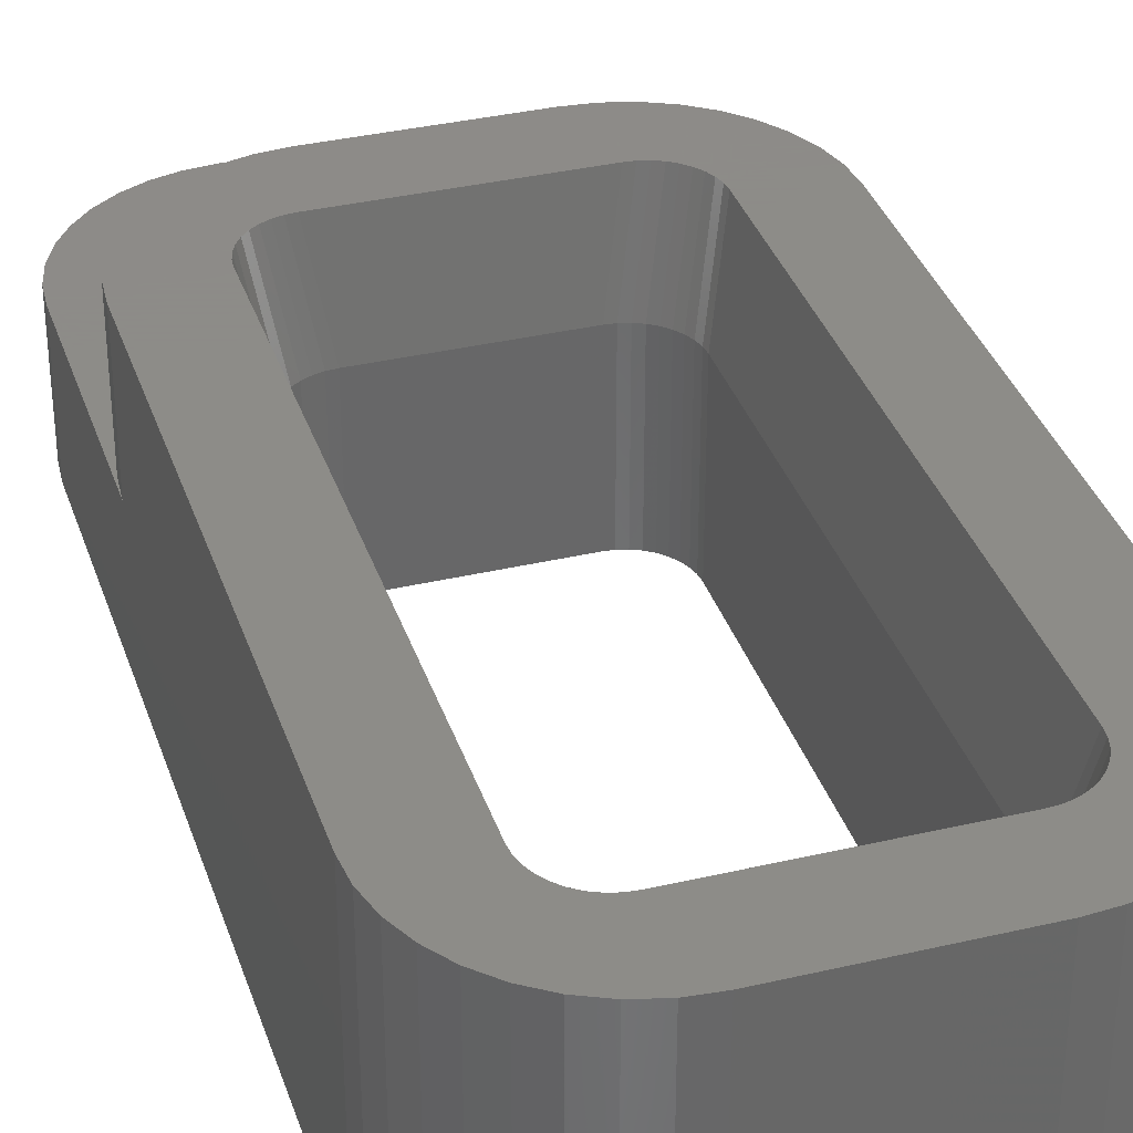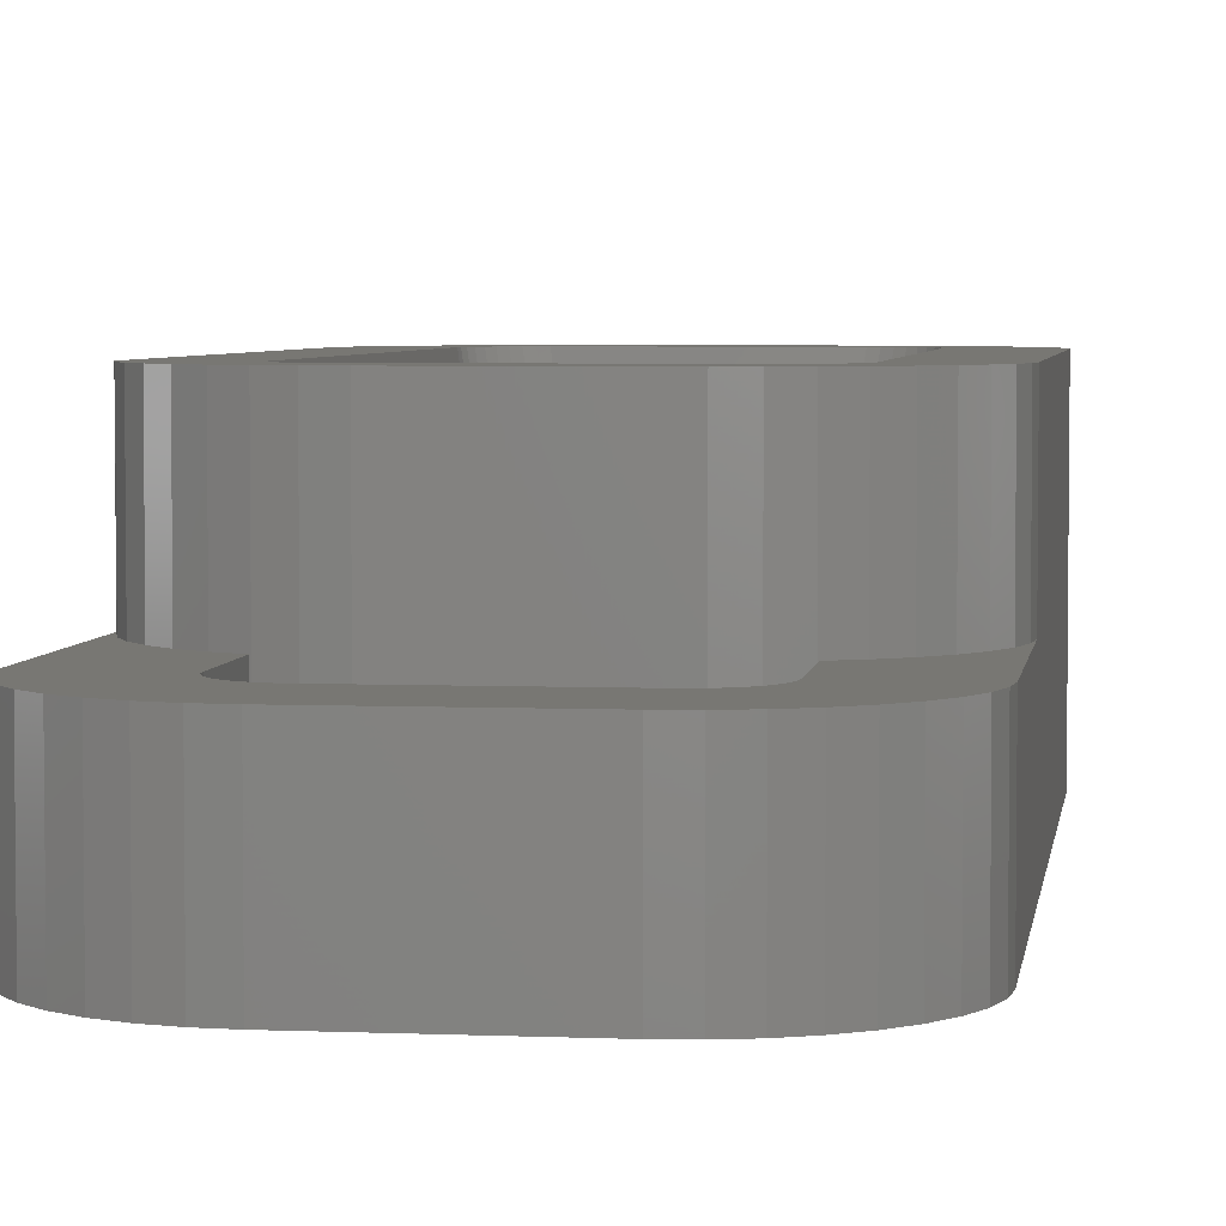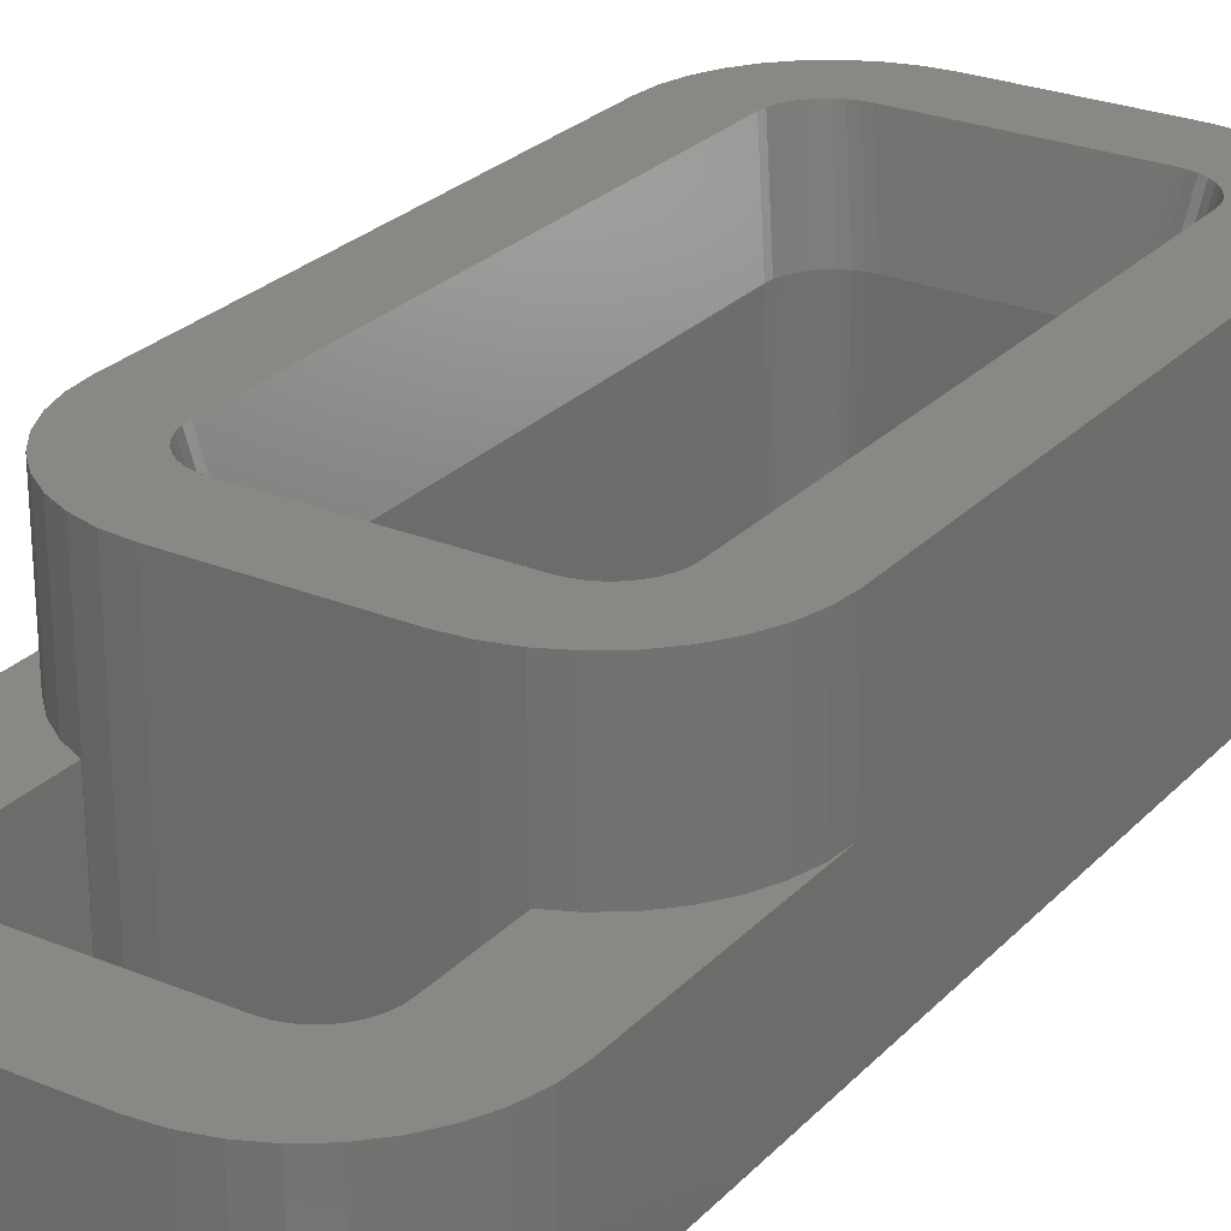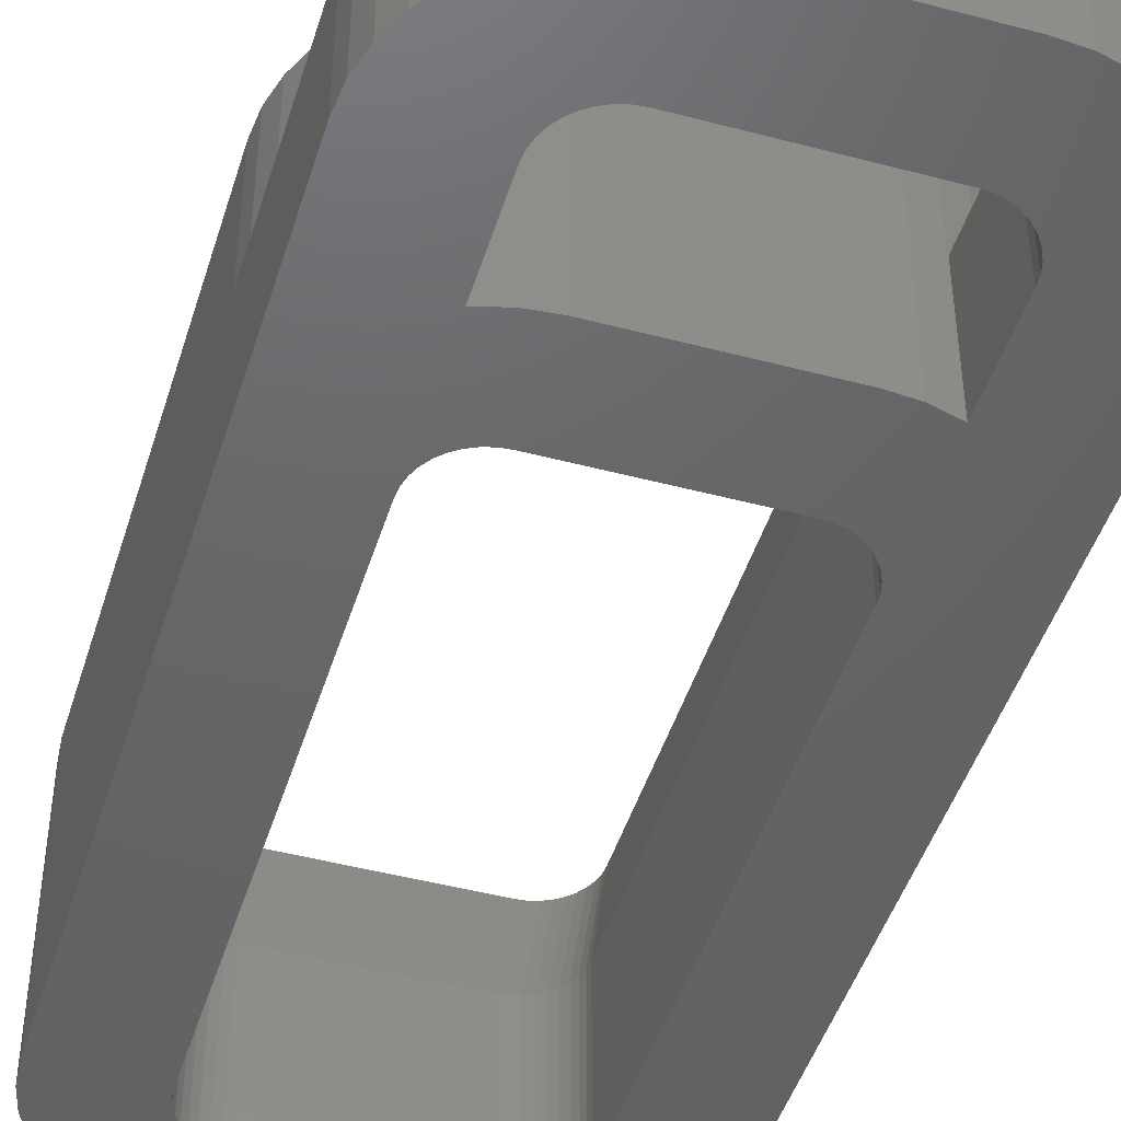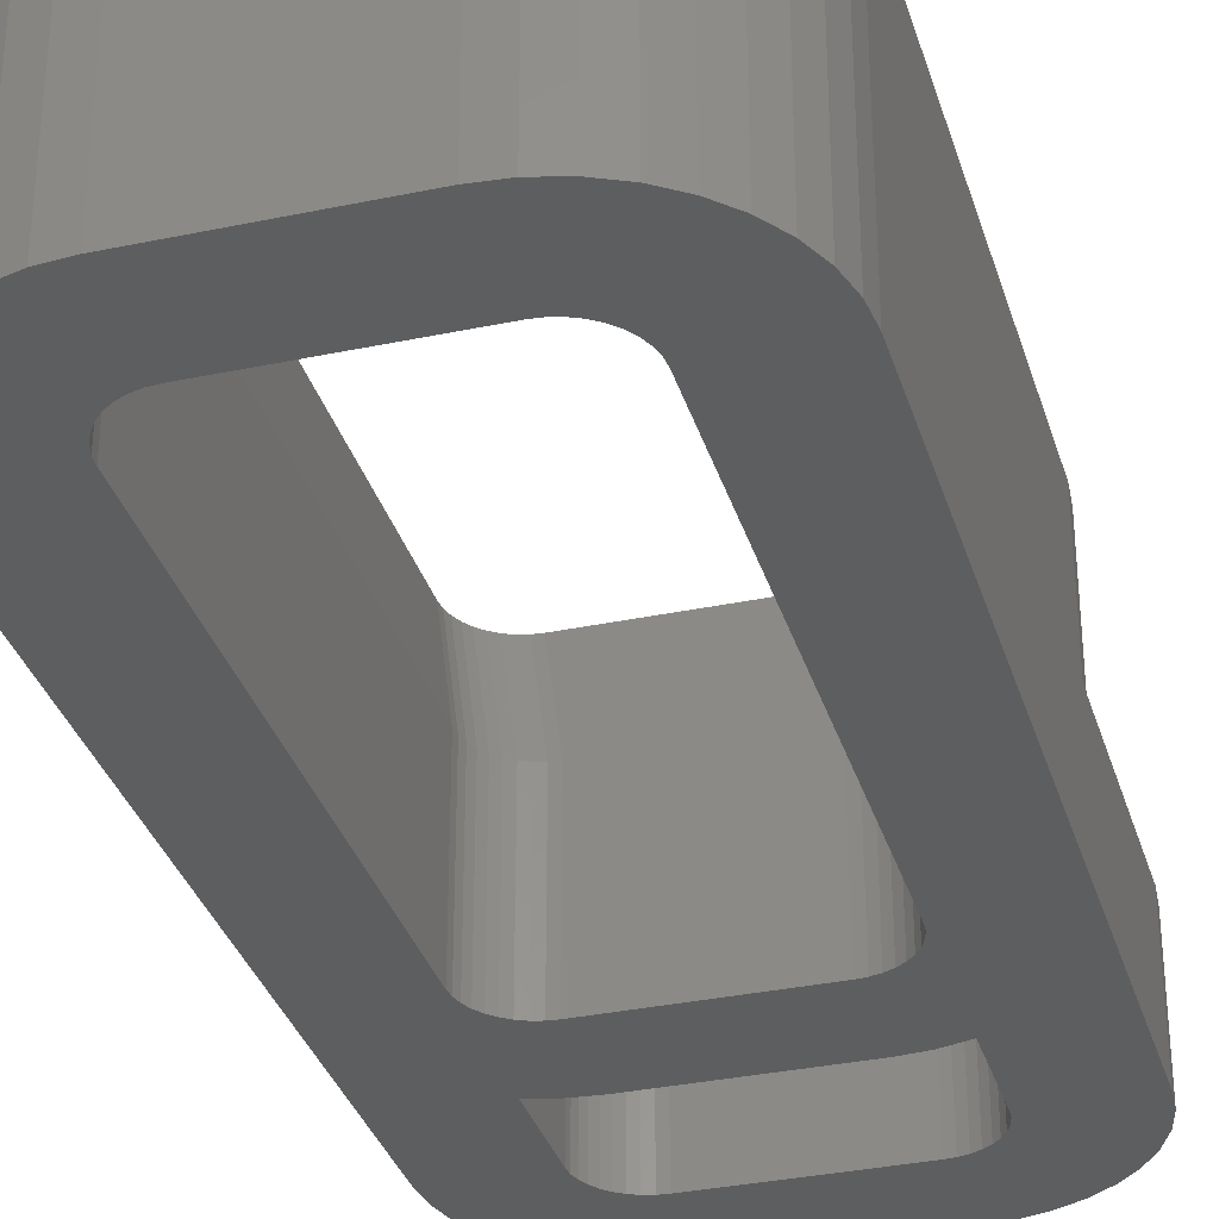
<metadata>
{"format":"stl","ext":"stl","renderer":"f3d","projection":"perspective","resolution":1024,"background":"white","views":[{"elev":35.2,"azim":-17.3,"up":"+Z"},{"elev":4.3,"azim":-172.2,"up":"+Z"},{"elev":26.3,"azim":-147.0,"up":"+Z"},{"elev":-46.3,"azim":163.1,"up":"+Z"},{"elev":-33.6,"azim":16.0,"up":"+Z"}]}
</metadata>
<code>
# stl→obj: 284 verts, 572 faces
v 6.762 7.587 8
v 6.696 8.333 4
v 6.696 8.333 8
v 6.762 7.587 4
v -5.756 10.35 4
v -5.226 10.88 8
v -5.226 10.88 4
v -5.756 10.35 8
v 3.932 11.63 0
v 3.208 11.82 8
v 3.932 11.63 8
v 3.208 11.82 0
v -6.762 14.39 0
v -6.762 7.587 4
v -6.762 14.39 4
v -6.762 -7.587 0
v -6.762 -7.587 8
v -6.762 7.587 8
v 6.762 -7.587 8
v 6.762 14.39 0
v 6.762 14.39 4
v 6.762 -7.587 0
v 6.696 -8.333 8
v 6.696 -8.333 0
v 6.186 9.737 8
v 5.756 10.35 4
v 5.756 10.35 8
v 6.186 9.737 4
v 6.502 9.057 4
v 6.502 9.057 8
v -2.462 11.89 0
v -3.208 11.82 8
v -2.462 11.89 8
v -3.208 11.82 0
v 2.462 11.89 8
v 2.462 11.89 0
v 4.462 8.087 8
v 4.439 8.347 8
v 4.462 -8.087 8
v 4.371 8.6 8
v 4.261 8.837 8
v 4.439 -8.347 8
v 4.111 9.051 8
v 5.226 10.88 8
v 6.502 -9.057 8
v 3.712 9.386 8
v 4.612 11.31 8
v 4.371 -8.6 8
v 6.186 -9.737 8
v 3.475 9.496 8
v 3.926 9.236 8
v 3.222 9.564 8
v 2.962 9.587 8
v -2.962 9.587 8
v -3.222 9.564 8
v -3.932 11.63 8
v -3.475 9.496 8
v -4.612 11.31 8
v -3.712 9.386 8
v -3.926 9.236 8
v -4.111 9.051 8
v -4.261 8.837 8
v -6.186 9.737 8
v -4.371 8.6 8
v 4.261 -8.837 8
v 5.756 -10.35 8
v 4.111 -9.051 8
v 5.226 -10.88 8
v 3.926 -9.236 8
v 3.712 -9.386 8
v 4.612 -11.31 8
v 3.475 -9.496 8
v 3.932 -11.63 8
v 3.222 -9.564 8
v 3.208 -11.82 8
v 2.962 -9.587 8
v 2.462 -11.89 8
v -2.462 -11.89 8
v -2.962 -9.587 8
v -3.208 -11.82 8
v -3.222 -9.564 8
v -3.932 -11.63 8
v -3.475 -9.496 8
v -4.612 -11.31 8
v -3.712 -9.386 8
v -5.226 -10.88 8
v -3.926 -9.236 8
v -4.111 -9.051 8
v -5.756 -10.35 8
v -4.261 -8.837 8
v -6.186 -9.737 8
v -4.371 -8.6 8
v -6.502 -9.057 8
v -4.439 -8.347 8
v -6.696 -8.333 8
v -4.462 -8.087 8
v -4.462 8.087 8
v -6.502 9.057 8
v -4.439 8.347 8
v -6.696 8.333 8
v -6.696 8.333 4
v -6.502 9.057 4
v -6.186 9.737 4
v 6.186 -9.737 0
v 5.756 -10.35 0
v 6.502 -9.057 0
v -3.208 -11.82 0
v -2.462 -11.89 0
v 5.226 -10.88 0
v -3.932 -11.63 0
v -5.756 -10.35 0
v -6.186 -9.737 0
v 3.871 8.1 0
v 3.939 7.847 0
v 3.962 11.61 0
v 3.761 8.337 0
v 3.611 8.551 0
v 3.426 8.736 0
v 3.212 8.886 0
v 2.975 8.996 0
v 2.722 9.064 0
v 2.462 9.087 0
v -2.462 9.087 0
v -2.722 9.064 0
v -2.975 8.996 0
v -3.962 11.61 0
v -3.212 8.886 0
v -3.426 8.736 0
v -3.611 8.551 0
v -3.761 8.337 0
v -3.871 8.1 0
v -3.932 11.63 0
v -3.939 7.847 0
v -3.962 7.587 0
v 3.962 -7.587 0
v 3.962 7.587 0
v 3.939 -7.847 0
v 3.871 -8.1 0
v 3.962 14.39 0
v 3.761 -8.337 0
v 6.696 15.13 0
v 3.611 -8.551 0
v 3.939 14.65 0
v 3.426 -8.736 0
v 4.612 -11.31 0
v 6.502 15.86 0
v 3.212 -8.886 0
v 3.932 -11.63 0
v 2.975 -8.996 0
v 3.208 -11.82 0
v 2.722 -9.064 0
v 2.462 -11.89 0
v 2.462 -9.087 0
v -2.462 -9.087 0
v -2.722 -9.064 0
v -2.975 -8.996 0
v -3.212 -8.886 0
v -4.612 -11.31 0
v -3.426 -8.736 0
v -5.226 -10.88 0
v -3.611 -8.551 0
v -3.761 -8.337 0
v -3.962 -7.587 0
v -3.871 -8.1 0
v 3.871 14.9 0
v 6.186 16.54 0
v 3.761 15.14 0
v 5.756 17.15 0
v 3.611 15.35 0
v 5.226 17.68 0
v 3.426 15.54 0
v 4.612 18.11 0
v 3.212 15.69 0
v 3.932 18.43 0
v 2.975 15.8 0
v 3.208 18.62 0
v 2.722 15.86 0
v 2.462 15.89 0
v 2.462 18.69 0
v -2.462 15.89 0
v -2.462 18.69 0
v -2.722 15.86 0
v -3.208 18.62 0
v -2.975 15.8 0
v -3.932 18.43 0
v -3.212 15.69 0
v -4.612 18.11 0
v -3.426 15.54 0
v -5.226 17.68 0
v -3.611 15.35 0
v -5.756 17.15 0
v -3.761 15.14 0
v -6.186 16.54 0
v -3.871 14.9 0
v -6.502 15.86 0
v -3.939 14.65 0
v -6.696 15.13 0
v -3.962 14.39 0
v -6.502 -9.057 0
v -3.939 -7.847 0
v -6.696 -8.333 0
v 5.226 10.88 4
v 4.612 11.31 4
v 3.962 11.61 4
v -3.962 11.61 4
v -4.612 11.31 4
v 3.939 7.847 5
v 3.962 7.587 5
v -3.761 8.337 5
v -3.611 8.551 5
v 2.722 9.064 5
v 2.462 9.087 5
v -3.962 7.587 5
v -3.939 7.847 5
v -3.962 -7.587 5
v -3.871 8.1 5
v 3.962 -7.587 5
v 3.426 8.736 5
v 3.611 8.551 5
v -2.462 9.087 5
v -2.722 9.064 5
v -3.939 -7.847 5
v 3.871 -8.1 5
v 3.761 -8.337 5
v 3.939 -7.847 5
v -2.462 -9.087 5
v 2.462 -9.087 5
v 3.611 -8.551 5
v -2.722 -9.064 5
v -3.426 -8.736 5
v -3.611 -8.551 5
v 3.761 8.337 5
v 3.871 8.1 5
v 3.212 8.886 5
v 2.975 8.996 5
v -2.975 8.996 5
v -3.212 8.886 5
v -3.426 8.736 5
v 2.975 -8.996 5
v 3.212 -8.886 5
v 2.722 -9.064 5
v -3.212 -8.886 5
v -2.975 -8.996 5
v -3.871 -8.1 5
v -3.761 -8.337 5
v 3.426 -8.736 5
v 6.696 15.13 4
v 4.612 18.11 4
v 5.226 17.68 4
v -5.226 17.68 4
v -5.756 17.15 4
v -6.186 16.54 4
v -6.502 15.86 4
v 6.186 16.54 4
v 5.756 17.15 4
v -3.932 18.43 4
v -3.208 18.62 4
v 2.462 18.69 4
v 3.208 18.62 4
v 3.932 18.43 4
v -6.696 15.13 4
v 3.962 14.39 4
v 3.939 14.65 4
v 6.502 15.86 4
v 3.871 14.9 4
v 3.761 15.14 4
v 3.611 15.35 4
v 3.426 15.54 4
v 3.212 15.69 4
v 2.975 15.8 4
v 2.722 15.86 4
v 2.462 15.89 4
v -2.462 18.69 4
v -2.462 15.89 4
v -2.722 15.86 4
v -2.975 15.8 4
v -3.212 15.69 4
v -4.612 18.11 4
v -3.426 15.54 4
v -3.611 15.35 4
v -3.761 15.14 4
v -3.871 14.9 4
v -3.939 14.65 4
v -3.962 14.39 4
f 1 2 3
f 2 1 4
f 5 6 7
f 6 5 8
f 9 10 11
f 10 9 12
f 13 14 15
f 16 14 13
f 17 14 16
f 14 17 18
f 1 19 4
f 4 20 21
f 22 4 19
f 4 22 20
f 23 22 19
f 22 23 24
f 25 26 27
f 26 25 28
f 3 29 30
f 29 3 2
f 31 32 33
f 32 31 34
f 12 35 10
f 35 12 36
f 37 1 3
f 1 37 19
f 38 3 30
f 39 19 37
f 40 30 25
f 19 39 23
f 41 25 27
f 42 23 39
f 43 27 44
f 23 42 45
f 46 44 47
f 48 45 42
f 45 48 49
f 3 38 37
f 30 40 38
f 25 41 40
f 27 43 41
f 50 47 11
f 44 51 43
f 44 46 51
f 47 50 46
f 11 52 50
f 10 52 11
f 10 53 52
f 35 53 10
f 33 53 35
f 33 54 53
f 32 54 33
f 32 55 54
f 56 55 32
f 55 56 57
f 58 57 56
f 57 58 59
f 6 59 58
f 59 6 60
f 60 6 61
f 8 61 6
f 62 63 64
f 63 62 8
f 61 8 62
f 65 49 48
f 49 65 66
f 67 66 65
f 66 67 68
f 69 68 67
f 70 68 69
f 68 70 71
f 72 71 70
f 71 72 73
f 74 73 72
f 74 75 73
f 76 75 74
f 76 77 75
f 76 78 77
f 79 78 76
f 79 80 78
f 81 80 79
f 82 81 83
f 84 83 85
f 86 85 87
f 81 82 80
f 86 87 88
f 89 88 90
f 91 90 92
f 93 92 94
f 83 84 82
f 95 94 96
f 97 18 96
f 98 64 63
f 17 96 18
f 64 98 99
f 95 96 17
f 100 99 98
f 85 86 84
f 99 100 97
f 88 89 86
f 97 100 18
f 90 91 89
f 92 93 91
f 94 95 93
f 101 98 102
f 98 101 100
f 103 8 5
f 8 103 63
f 66 104 49
f 104 66 105
f 45 24 23
f 24 45 106
f 107 78 80
f 78 107 108
f 68 105 66
f 105 68 109
f 110 80 82
f 80 110 107
f 111 91 112
f 91 111 89
f 113 20 114
f 20 113 115
f 116 115 113
f 117 115 116
f 118 115 117
f 119 115 118
f 120 115 119
f 115 120 9
f 9 120 12
f 121 12 120
f 122 12 121
f 122 36 12
f 123 36 122
f 123 31 36
f 124 31 123
f 34 124 125
f 124 34 31
f 126 125 127
f 126 127 128
f 126 128 129
f 126 129 130
f 126 130 131
f 125 132 34
f 13 131 133
f 13 133 134
f 125 126 132
f 135 22 24
f 22 136 20
f 137 24 106
f 114 20 136
f 138 106 104
f 139 20 115
f 140 104 105
f 20 139 141
f 142 105 109
f 143 141 139
f 144 109 145
f 141 143 146
f 22 135 136
f 24 137 135
f 147 145 148
f 106 138 137
f 104 140 138
f 105 142 140
f 109 144 142
f 145 147 144
f 149 148 150
f 148 149 147
f 150 151 149
f 152 151 150
f 152 153 151
f 108 153 152
f 108 154 153
f 108 155 154
f 107 155 108
f 155 107 156
f 110 156 107
f 156 110 157
f 158 157 110
f 157 158 159
f 160 159 158
f 159 160 161
f 111 161 160
f 161 111 162
f 16 134 163
f 13 134 16
f 162 112 164
f 112 162 111
f 165 146 143
f 146 165 166
f 167 166 165
f 166 167 168
f 169 168 167
f 168 169 170
f 171 170 169
f 170 171 172
f 173 172 171
f 172 173 174
f 175 174 173
f 174 175 176
f 177 176 175
f 178 176 177
f 178 179 176
f 180 179 178
f 180 181 179
f 182 181 180
f 183 182 184
f 182 183 181
f 185 184 186
f 187 186 188
f 189 188 190
f 191 190 192
f 193 192 194
f 184 185 183
f 195 194 196
f 197 196 198
f 131 13 126
f 126 13 198
f 199 164 112
f 197 198 13
f 164 199 200
f 186 187 185
f 201 200 199
f 188 189 187
f 200 201 163
f 190 191 189
f 163 201 16
f 192 193 191
f 194 195 193
f 196 197 195
f 30 28 25
f 28 30 29
f 202 47 44
f 47 202 203
f 203 11 47
f 204 11 203
f 9 204 115
f 204 9 11
f 27 202 44
f 202 27 26
f 34 56 32
f 56 34 132
f 56 205 58
f 132 205 56
f 205 132 126
f 58 205 206
f 14 100 101
f 100 14 18
f 49 106 45
f 106 49 104
f 148 71 73
f 71 148 145
f 150 73 75
f 73 150 148
f 145 68 71
f 68 145 109
f 160 84 86
f 84 160 158
f 160 89 111
f 89 160 86
f 158 82 84
f 82 158 110
f 112 93 199
f 93 112 91
f 199 95 201
f 95 199 93
f 201 17 16
f 17 201 95
f 206 6 58
f 6 206 7
f 36 33 35
f 33 36 31
f 102 63 103
f 63 102 98
f 108 77 78
f 77 108 152
f 152 75 77
f 75 152 150
f 136 207 114
f 207 136 208
f 209 129 210
f 129 209 130
f 122 211 212
f 211 122 121
f 213 133 214
f 133 213 134
f 215 134 213
f 134 215 163
f 214 131 216
f 131 214 133
f 135 208 136
f 208 135 217
f 117 218 118
f 218 117 219
f 124 220 221
f 220 124 123
f 123 212 220
f 212 123 122
f 222 163 215
f 163 222 200
f 216 130 209
f 130 216 131
f 140 223 138
f 223 140 224
f 137 217 135
f 217 137 225
f 153 226 227
f 226 153 154
f 142 224 140
f 224 142 228
f 154 229 226
f 229 154 155
f 230 161 231
f 161 230 159
f 113 232 116
f 232 113 233
f 114 233 113
f 233 114 207
f 119 218 234
f 218 119 118
f 120 234 235
f 234 120 119
f 125 221 236
f 221 125 124
f 127 236 237
f 236 127 125
f 210 128 238
f 128 210 129
f 138 225 137
f 225 138 223
f 147 239 240
f 239 147 149
f 151 227 241
f 227 151 153
f 149 241 239
f 241 149 151
f 156 242 243
f 242 156 157
f 157 230 242
f 230 157 159
f 155 243 229
f 243 155 156
f 244 200 222
f 200 244 164
f 231 162 245
f 162 231 161
f 245 164 244
f 164 245 162
f 116 219 117
f 219 116 232
f 121 235 211
f 235 121 120
f 128 237 238
f 237 128 127
f 144 240 246
f 240 144 147
f 144 228 142
f 228 144 246
f 217 37 208
f 37 217 39
f 211 53 212
f 53 211 52
f 223 42 225
f 42 223 48
f 207 37 38
f 37 207 208
f 219 41 43
f 41 219 232
f 243 81 229
f 81 243 83
f 242 83 243
f 83 242 85
f 229 79 226
f 79 229 81
f 232 40 41
f 40 232 233
f 92 245 244
f 245 92 90
f 220 53 54
f 53 220 212
f 225 39 217
f 39 225 42
f 234 50 235
f 50 234 46
f 233 38 40
f 38 233 207
f 61 238 60
f 238 61 210
f 221 54 55
f 54 221 220
f 236 55 57
f 55 236 221
f 237 57 59
f 57 237 236
f 62 210 61
f 210 62 209
f 227 79 76
f 79 227 226
f 246 67 228
f 67 246 69
f 235 52 211
f 52 235 50
f 218 46 234
f 46 218 51
f 218 43 51
f 43 218 219
f 97 214 99
f 214 97 213
f 96 222 215
f 222 96 94
f 97 215 213
f 215 97 96
f 230 85 242
f 85 230 87
f 238 59 60
f 59 238 237
f 224 48 223
f 48 224 65
f 64 209 62
f 209 64 216
f 99 216 64
f 216 99 214
f 240 72 70
f 72 240 239
f 241 76 74
f 76 241 227
f 239 74 72
f 74 239 241
f 90 231 245
f 231 90 88
f 246 70 69
f 70 246 240
f 228 65 224
f 65 228 67
f 94 244 222
f 244 94 92
f 88 230 231
f 230 88 87
f 21 141 247
f 141 21 20
f 170 248 249
f 248 170 172
f 191 250 189
f 250 191 251
f 195 252 193
f 252 195 253
f 254 168 255
f 168 254 166
f 183 256 257
f 256 183 185
f 176 258 259
f 258 176 179
f 172 260 248
f 260 172 174
f 13 261 197
f 261 13 15
f 262 21 247
f 21 2 4
f 263 247 264
f 21 29 2
f 265 264 254
f 21 28 29
f 266 254 255
f 21 26 28
f 267 255 249
f 21 202 26
f 268 249 248
f 21 262 203
f 21 203 202
f 247 263 262
f 269 248 260
f 264 265 263
f 254 266 265
f 255 267 266
f 249 268 267
f 248 269 268
f 270 260 259
f 260 270 269
f 259 271 270
f 258 271 259
f 258 272 271
f 273 272 258
f 273 274 272
f 273 275 274
f 257 275 273
f 275 257 276
f 256 276 257
f 276 256 277
f 278 277 256
f 277 278 279
f 250 279 278
f 279 250 280
f 251 280 250
f 280 251 281
f 252 281 251
f 281 252 282
f 253 282 252
f 282 253 283
f 261 283 253
f 283 261 284
f 206 15 7
f 15 284 261
f 7 15 5
f 206 284 15
f 5 15 103
f 284 206 205
f 103 15 102
f 102 15 101
f 101 15 14
f 203 262 204
f 197 253 195
f 253 197 261
f 187 250 278
f 250 187 189
f 179 273 258
f 273 179 181
f 193 251 191
f 251 193 252
f 185 278 256
f 278 185 187
f 174 259 260
f 259 174 176
f 181 257 273
f 257 181 183
f 255 170 249
f 170 255 168
f 264 166 254
f 166 264 146
f 247 146 264
f 146 247 141
f 139 263 143
f 263 139 262
f 178 271 272
f 271 178 177
f 282 192 281
f 192 282 194
f 115 262 139
f 262 115 204
f 165 266 167
f 266 165 265
f 167 267 169
f 267 167 266
f 173 268 269
f 268 173 171
f 175 269 270
f 269 175 173
f 180 272 274
f 272 180 178
f 205 198 284
f 198 205 126
f 283 194 282
f 194 283 196
f 281 190 280
f 190 281 192
f 284 196 283
f 196 284 198
f 143 265 165
f 265 143 263
f 169 268 171
f 268 169 267
f 177 270 271
f 270 177 175
f 280 188 279
f 188 280 190
f 186 276 277
f 276 186 184
f 182 274 275
f 274 182 180
f 188 277 279
f 277 188 186
f 184 275 276
f 275 184 182

</code>
